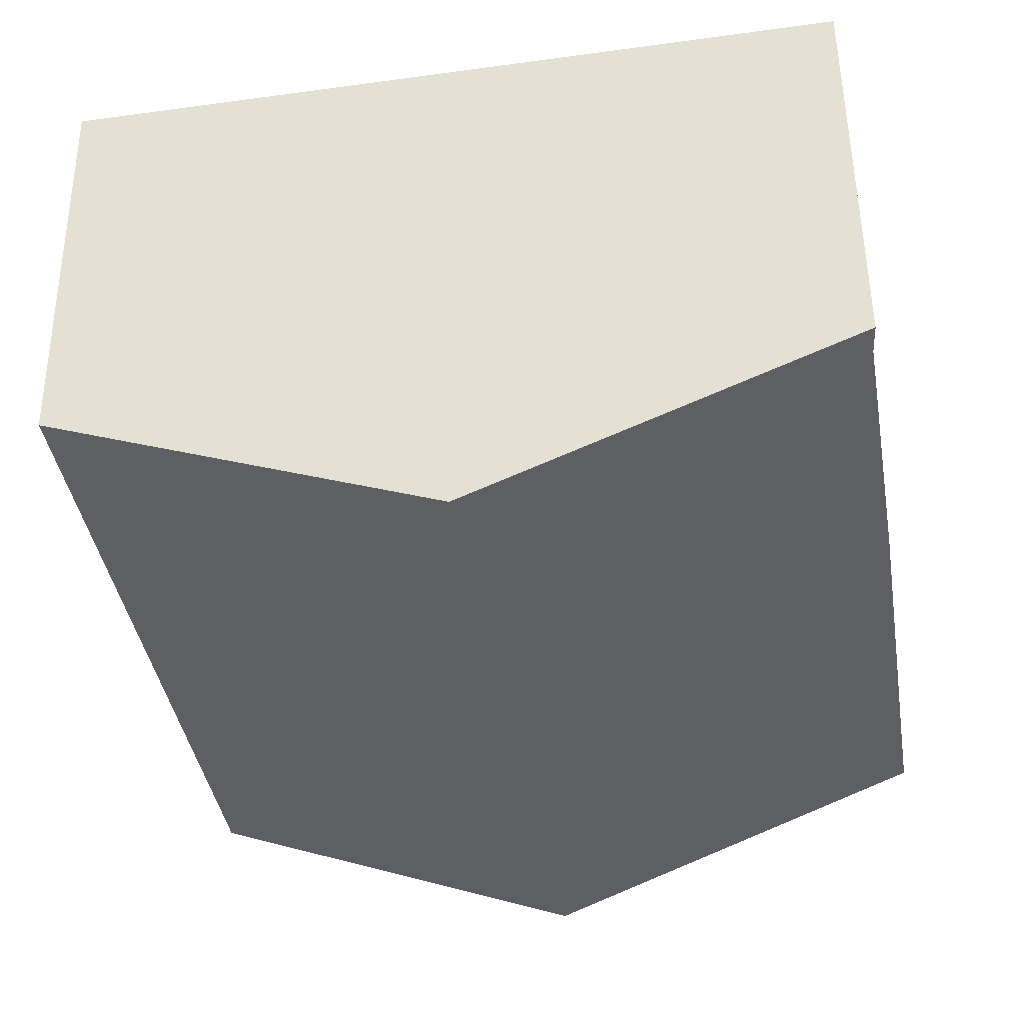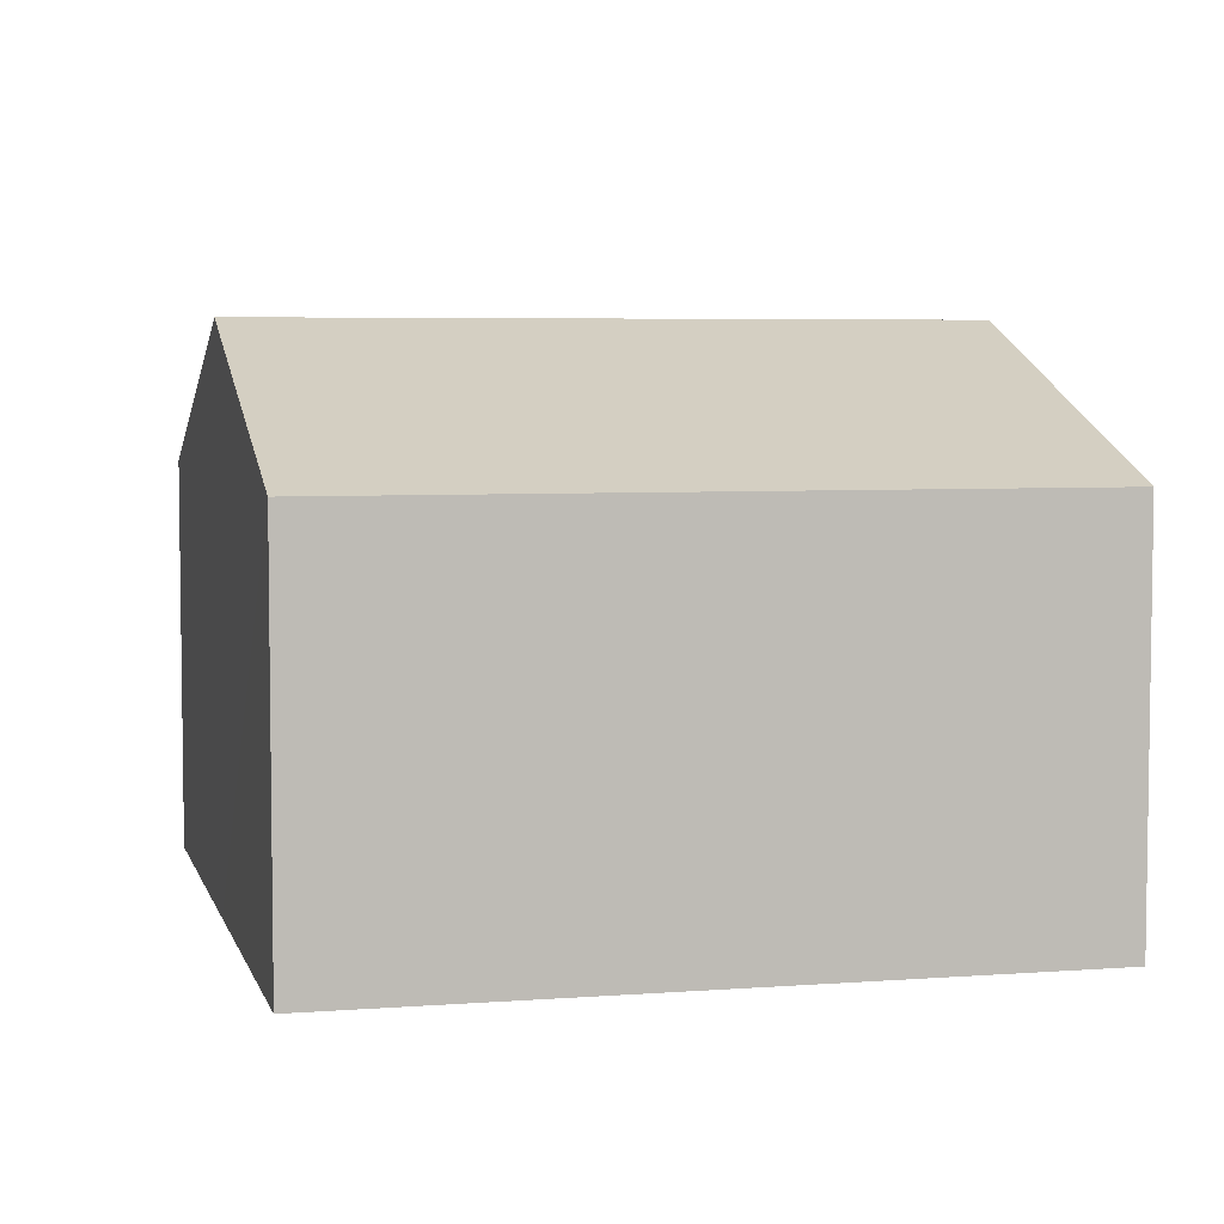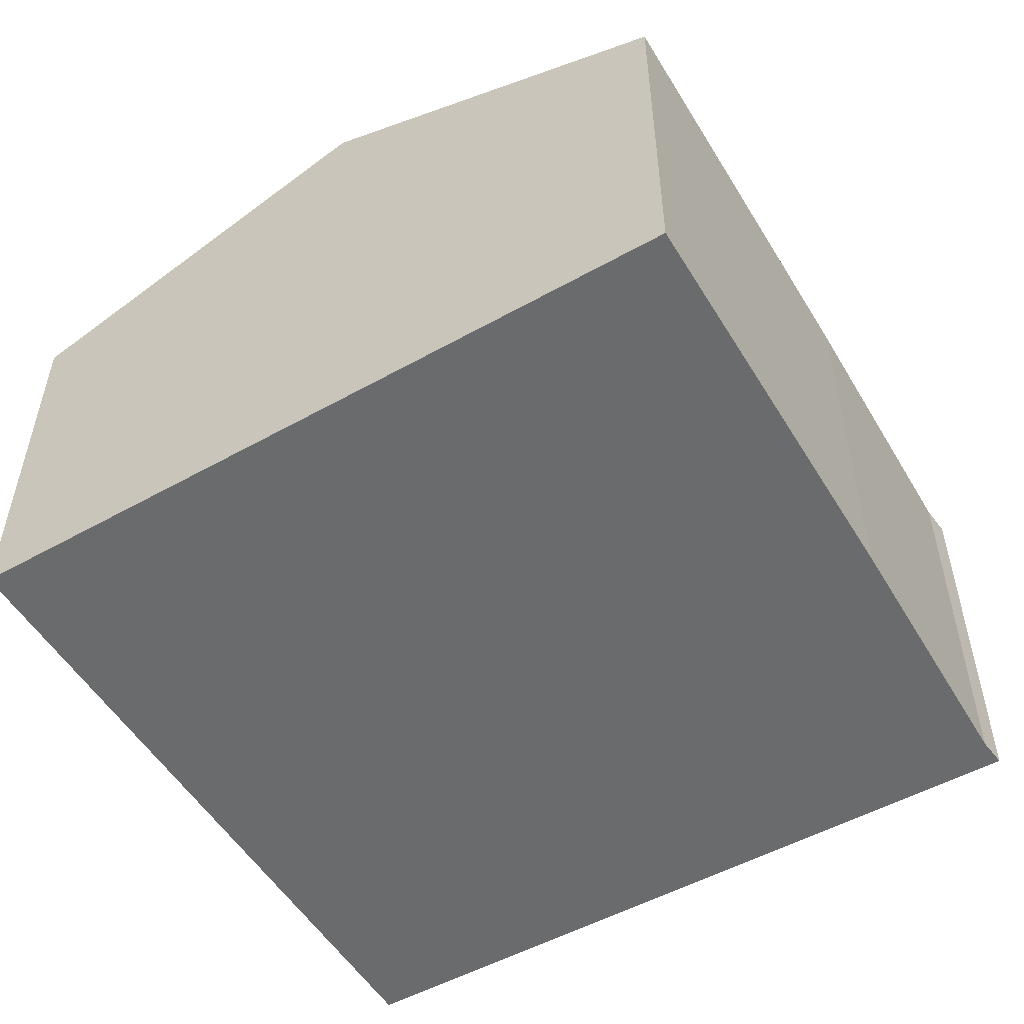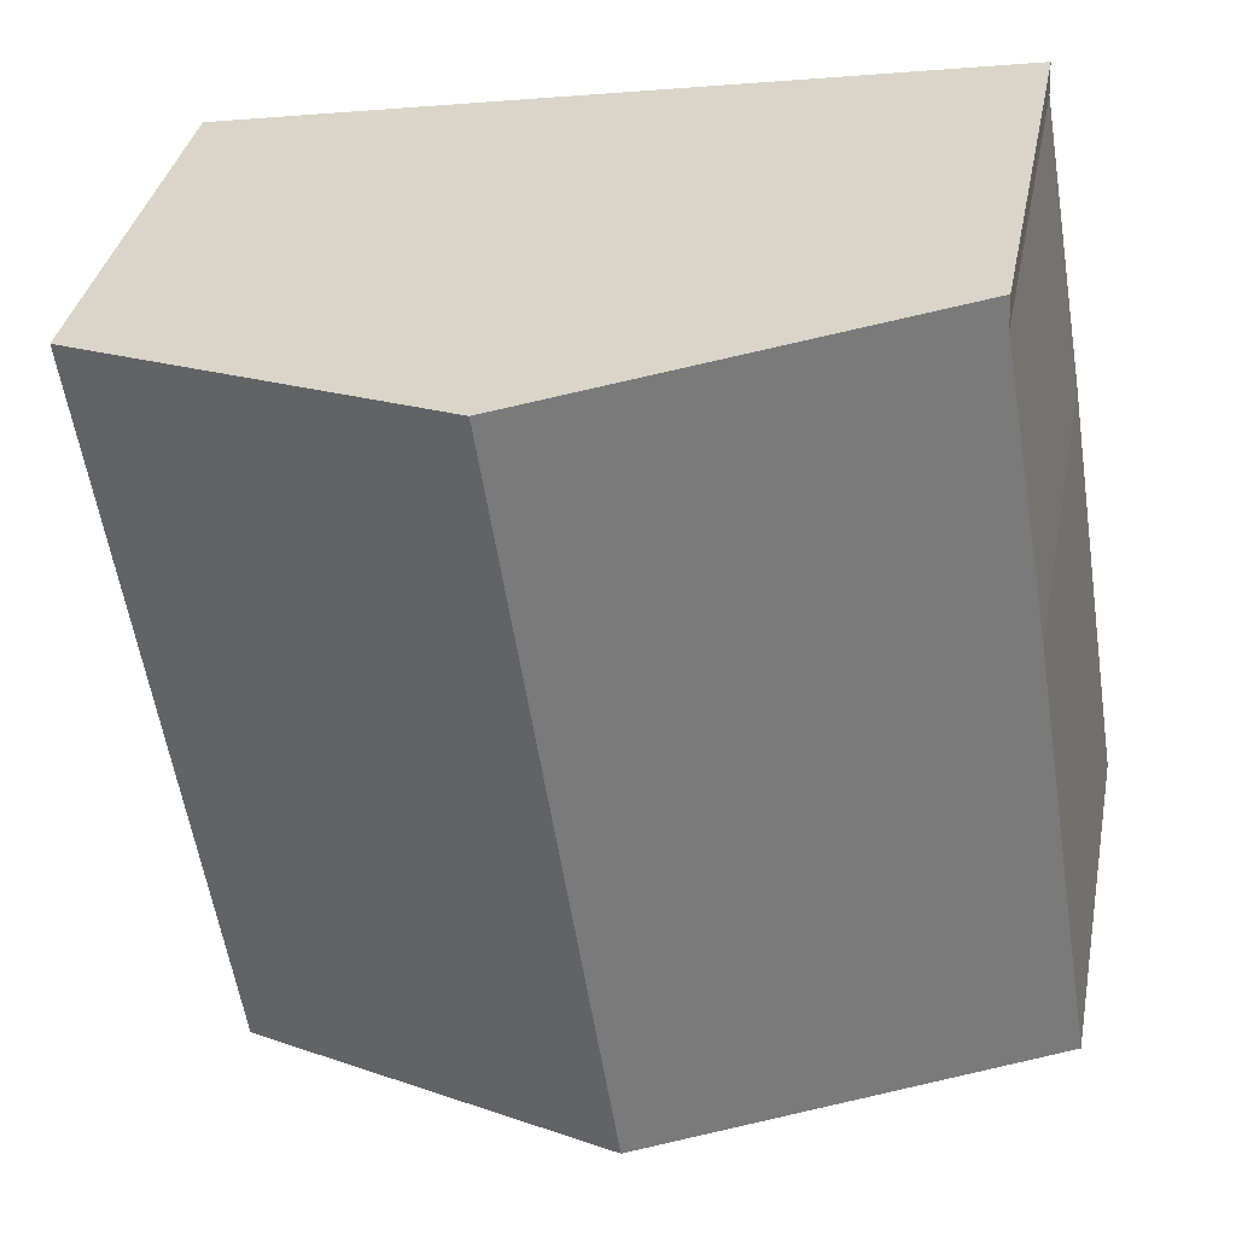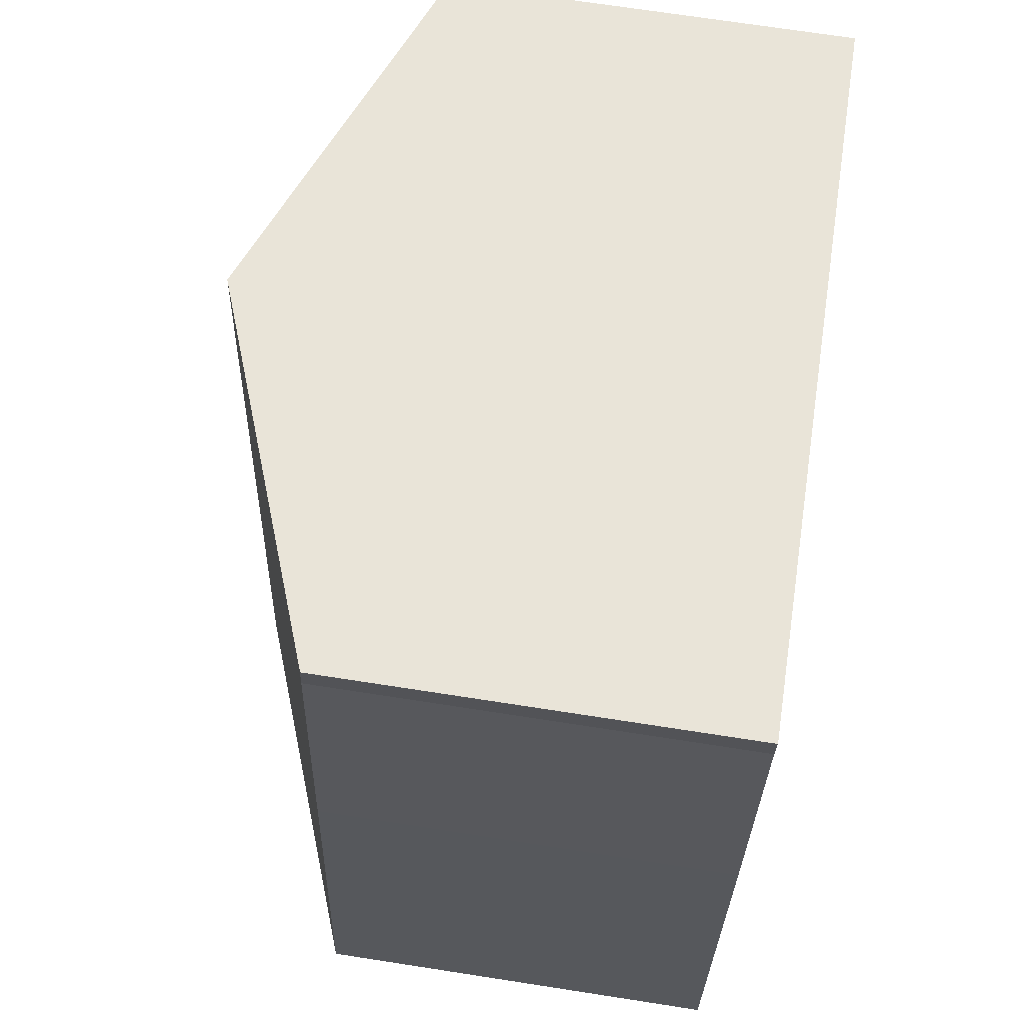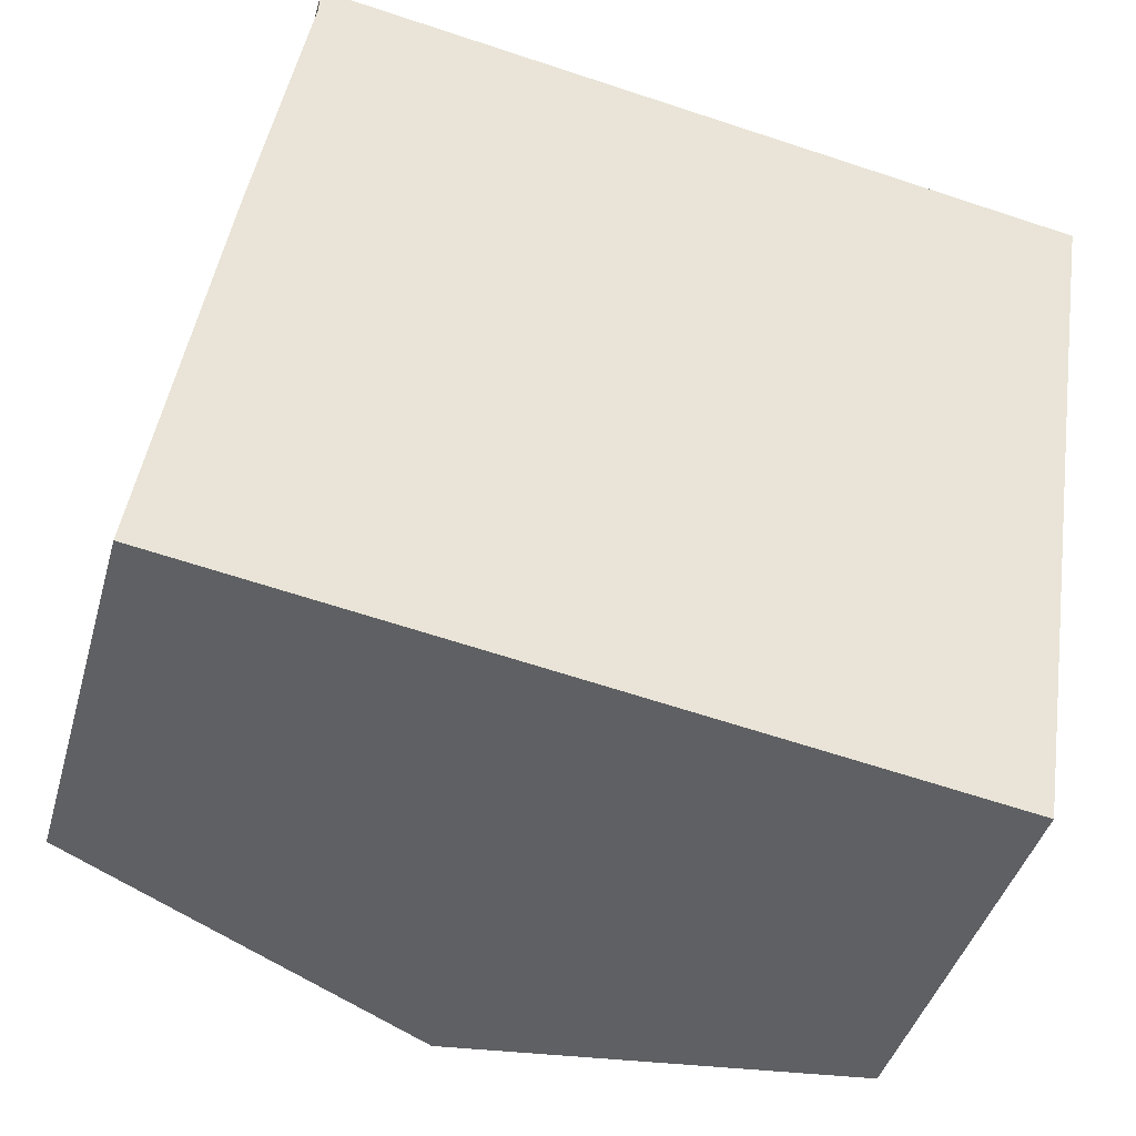
<metadata>
{"format":"obj","ext":"obj","renderer":"f3d","projection":"perspective","resolution":1024,"background":"white","views":[{"elev":51.8,"azim":179.4,"up":"+Z"},{"elev":5.2,"azim":85.4,"up":"+Y"},{"elev":-53.2,"azim":-140.3,"up":"+Y"},{"elev":35.4,"azim":-169.1,"up":"+Z"},{"elev":70.5,"azim":-81.2,"up":"+Z"},{"elev":-41.7,"azim":-15.3,"up":"+Z"}]}
</metadata>
<code>
v  9.268 10.32 12.67
v  2.178 7.664 13.27
v  2.204 7.641 13.84
v  1.266 7.629 7.962
v  7.15 10.32 -1.092
v  0 7.614 4.662e-16
v  16.39 7.621 11.49
v  14.28 7.621 -2.182
v  14.28 1.336e-16 -2.182
v  7.15 6.687e-17 -1.092
v  0 0 0
v  1.266 -4.875e-16 7.962
v  2.178 -8.128e-16 13.27
v  2.204 -8.475e-16 13.84
v  9.268 -7.757e-16 12.67
v  16.39 -7.034e-16 11.49
g defaultobject
f 1 2 3
f 2 1 4
f 4 1 5
f 4 5 6
f 7 5 1
f 5 7 8
f 9 5 8
f 5 9 6
f 6 9 10
f 6 10 11
f 11 4 6
f 4 11 12
f 4 12 2
f 2 12 13
f 13 3 2
f 3 13 14
f 14 1 3
f 1 14 7
f 7 14 15
f 7 15 16
f 16 8 7
f 8 16 9
f 10 12 11
f 12 10 9
f 12 9 16
f 12 16 13
f 13 16 15
f 13 15 14

</code>
